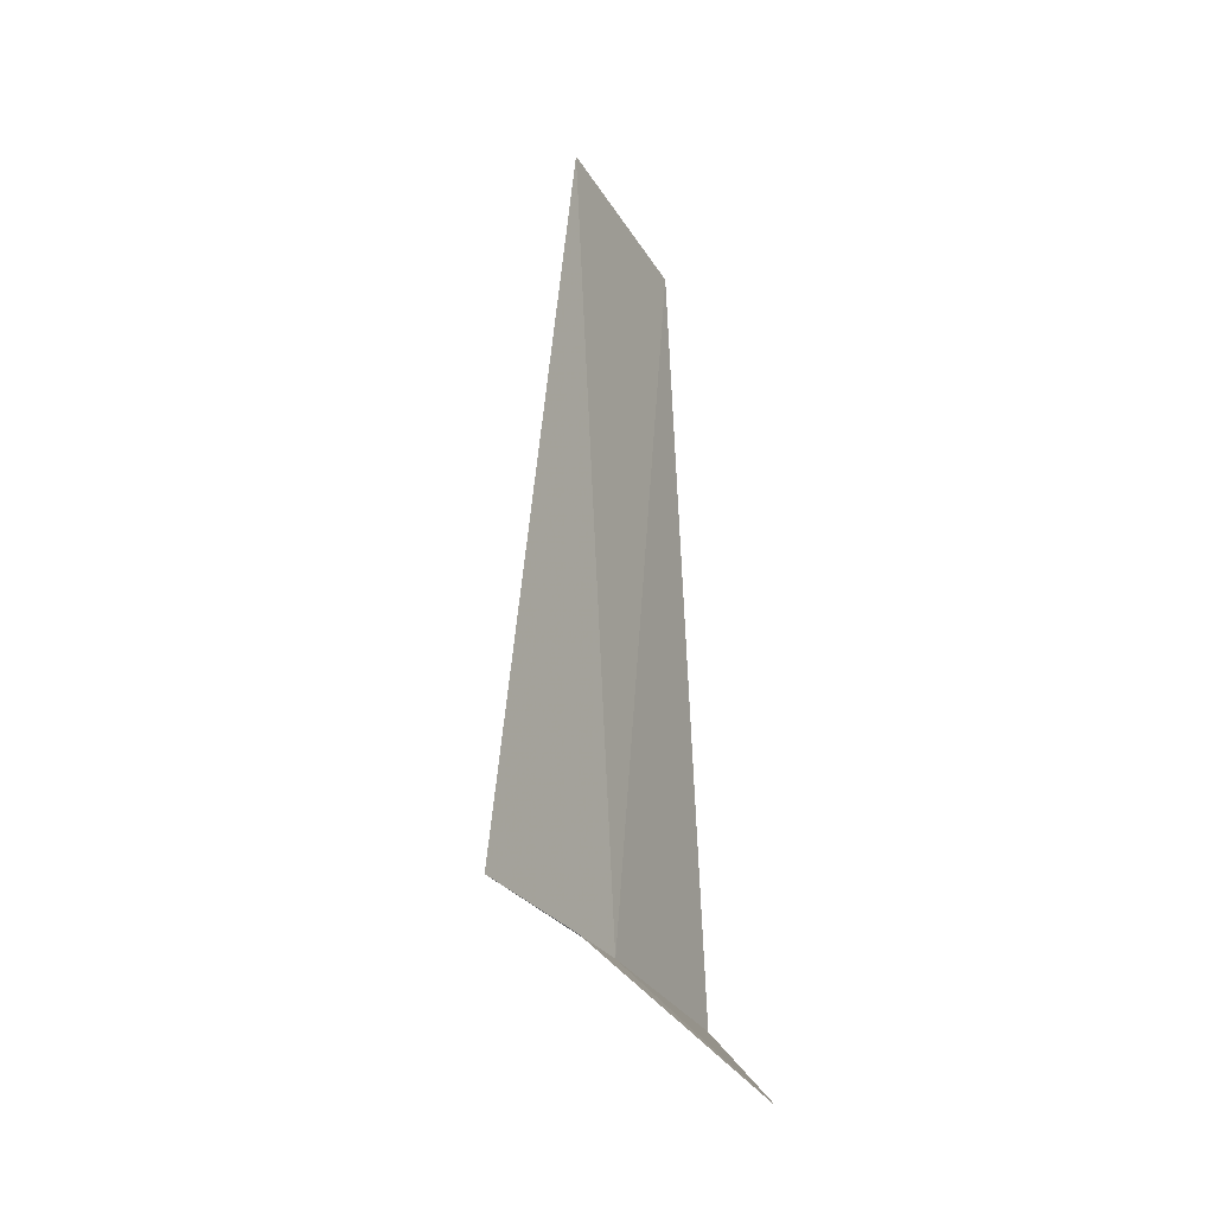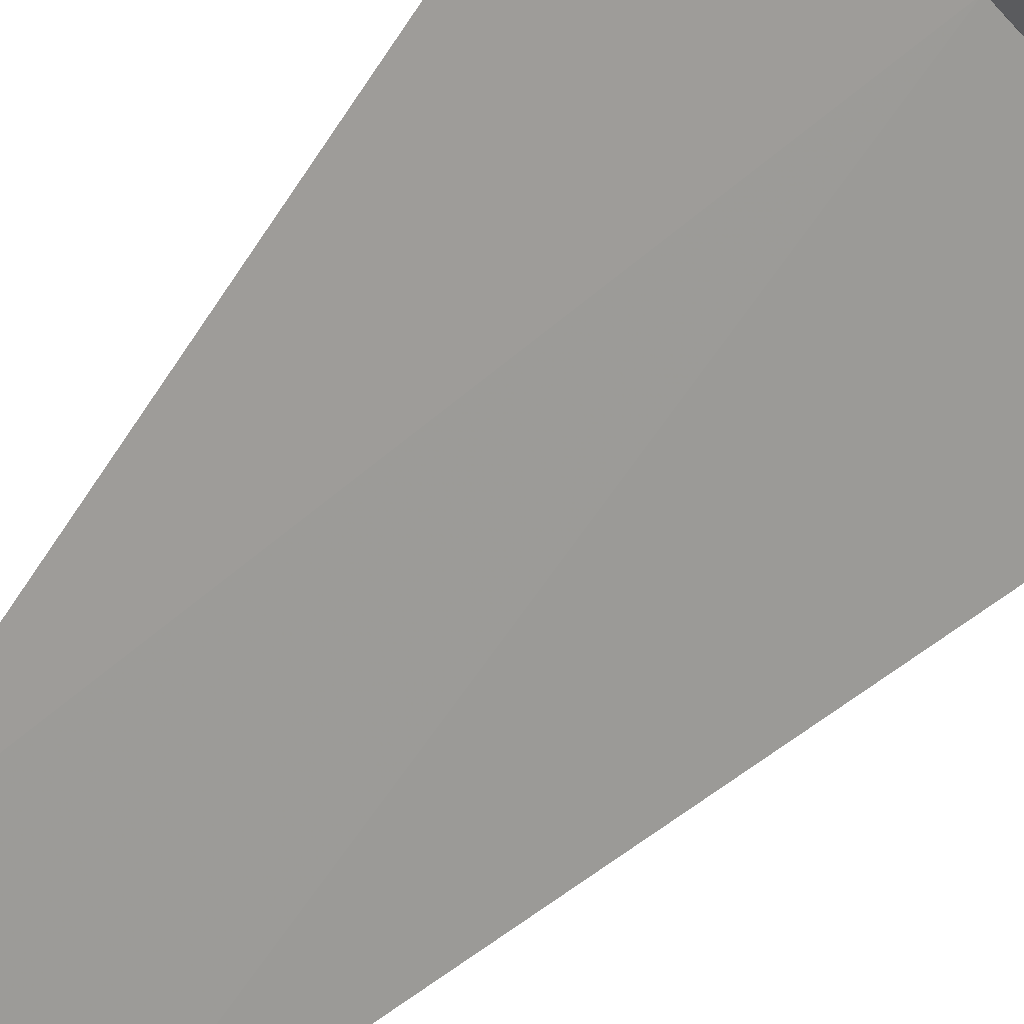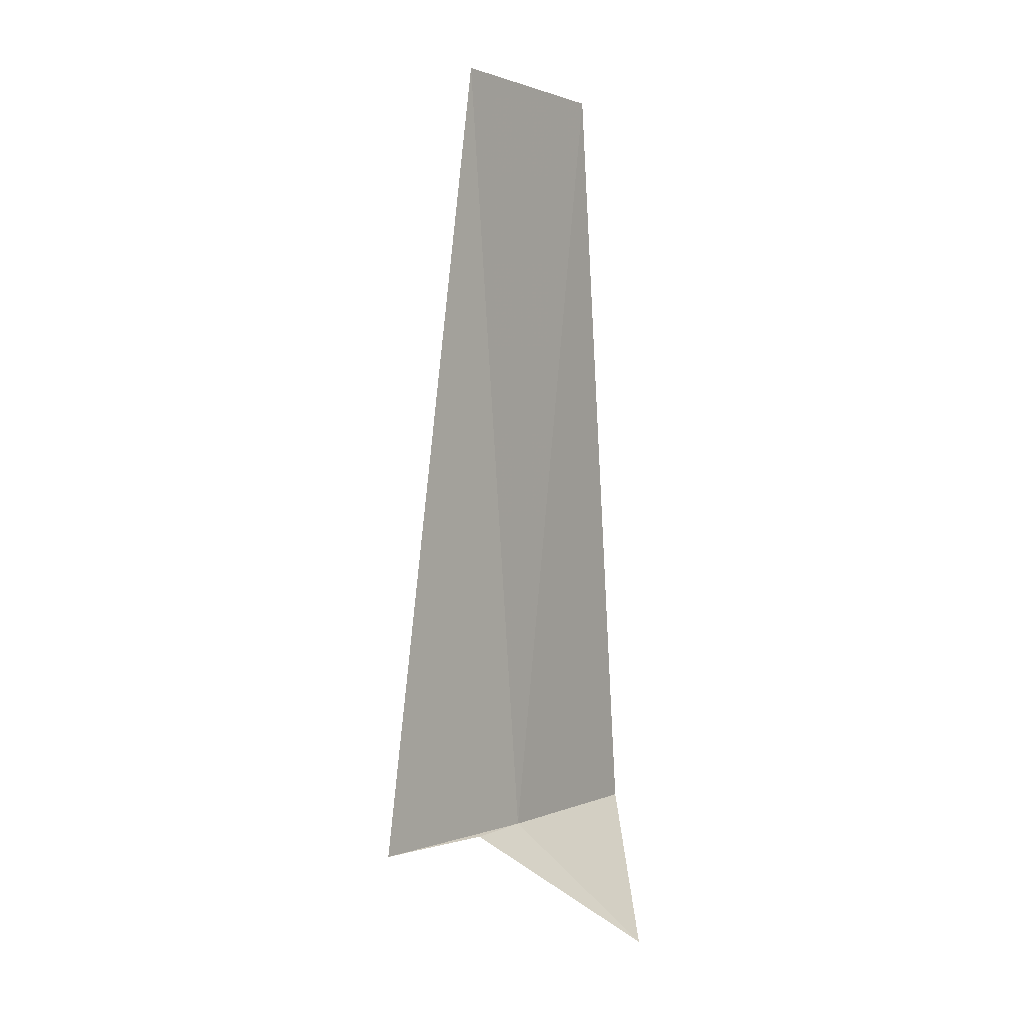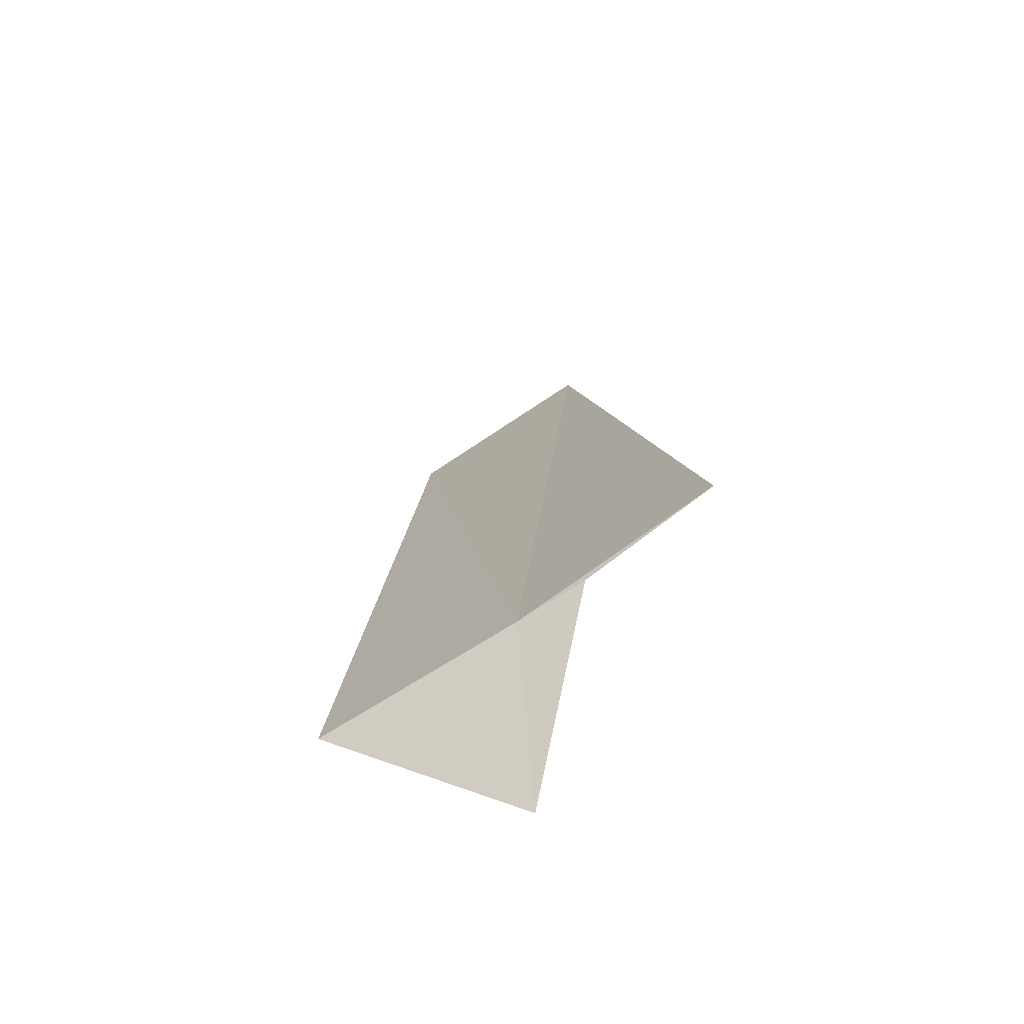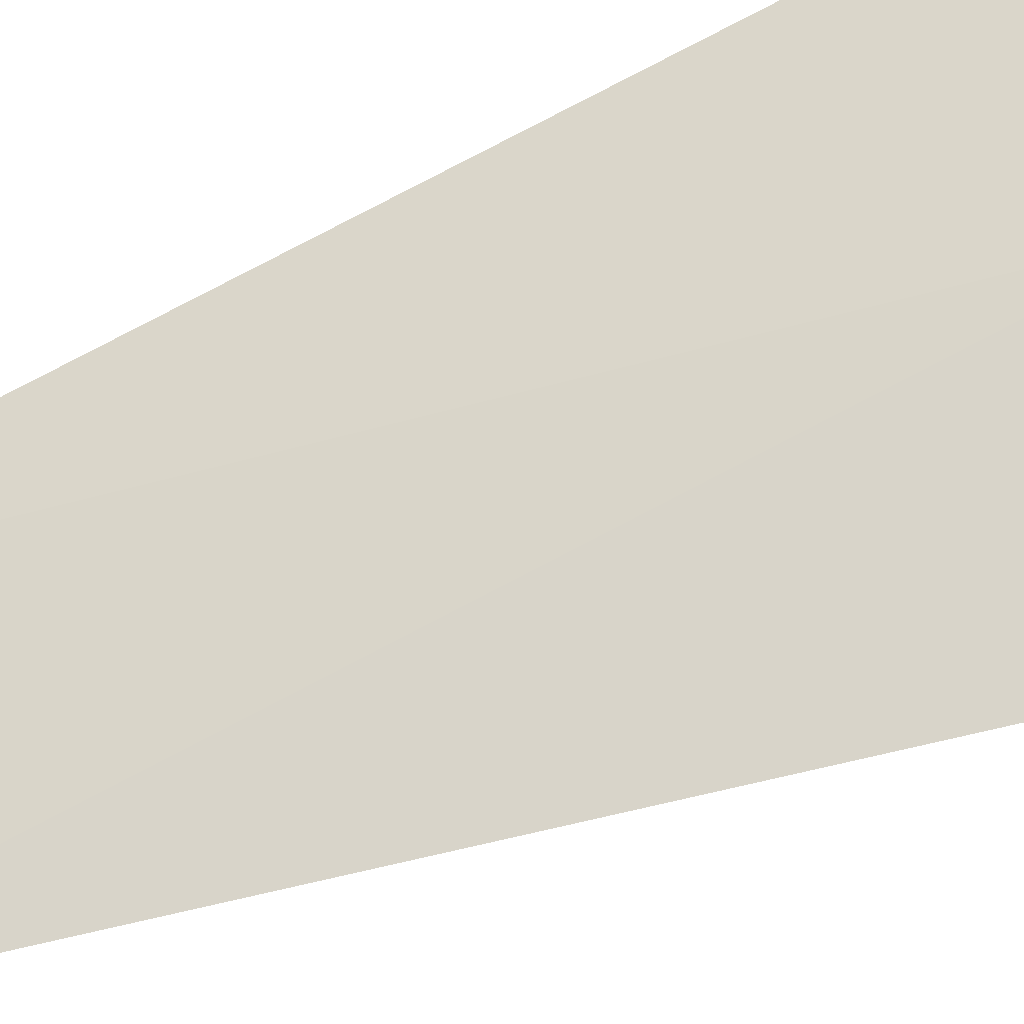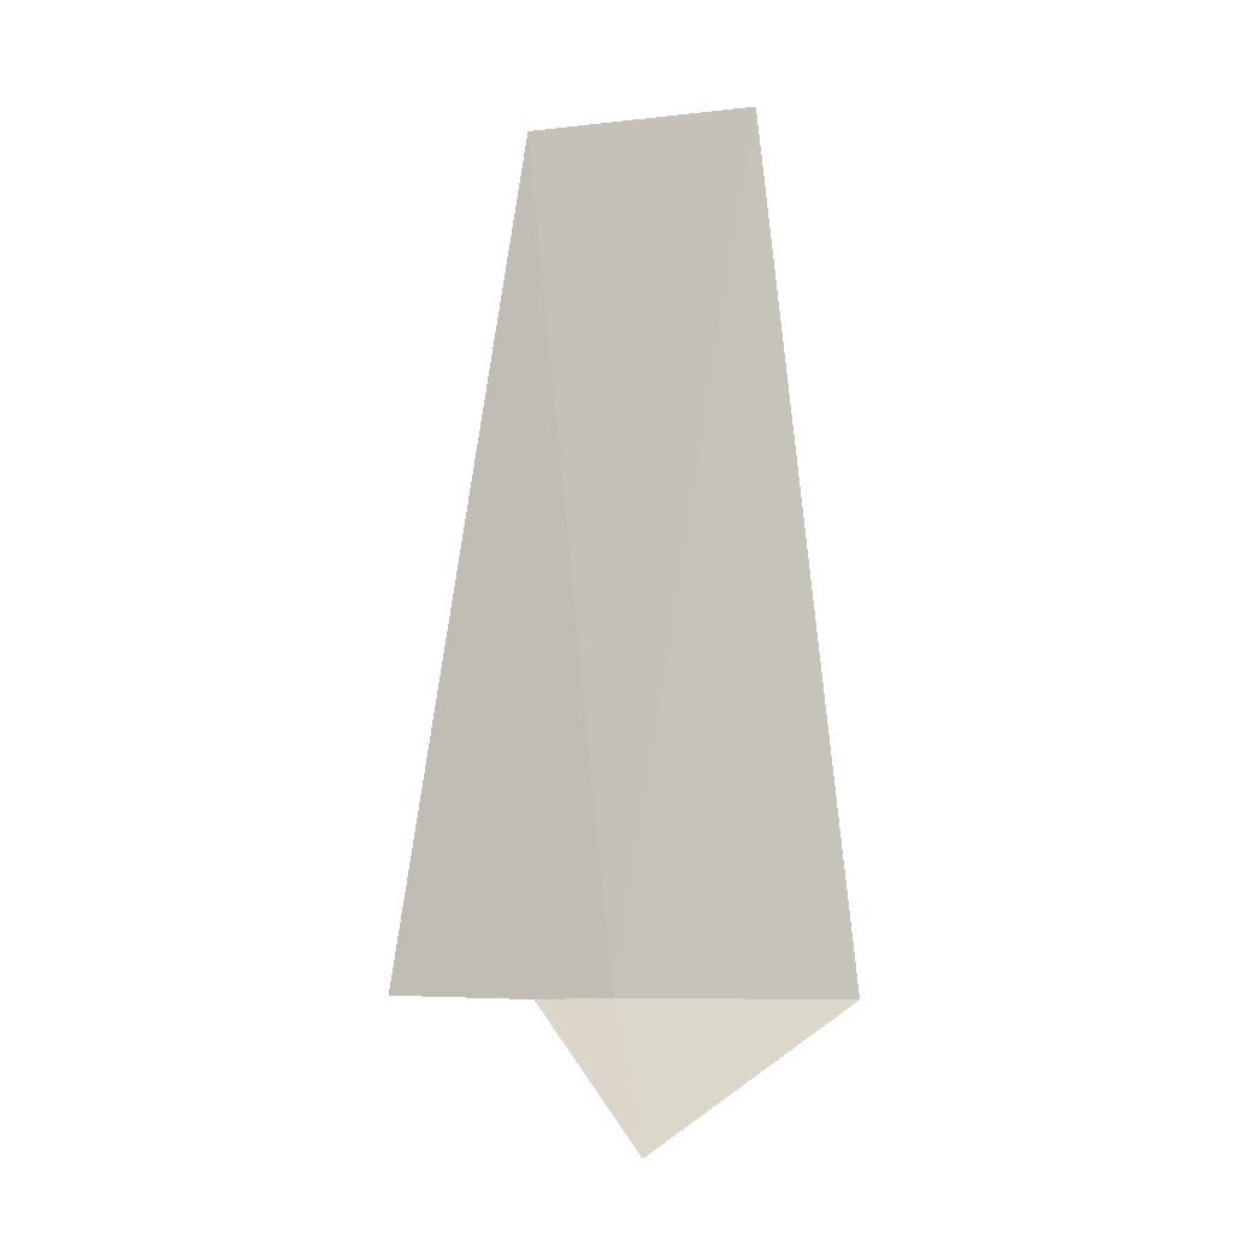
<metadata>
{"format":"obj","ext":"obj","renderer":"f3d","projection":"perspective","resolution":1024,"background":"white","views":[{"elev":-28.7,"azim":156.3,"up":"+Y"},{"elev":-53.3,"azim":-36.5,"up":"+Z"},{"elev":1.1,"azim":165.3,"up":"+Y"},{"elev":-74.0,"azim":74.9,"up":"+Y"},{"elev":-76.7,"azim":-67.6,"up":"+Z"},{"elev":-8.2,"azim":-122.2,"up":"+Y"}]}
</metadata>
<code>
v -9.805 14.7 7.398
v -9.527 14.69 7.15
v -8.951 14.7 6.713
v -10.42 14.07 7.15
v -10.61 14.7 8.143
v -10.31 18.75 7.853
v -9.476 18.75 7.122
f 1 2 3
f 1 4 2
f 1 5 4
f 1 6 5
f 1 3 7
f 1 7 6

</code>
